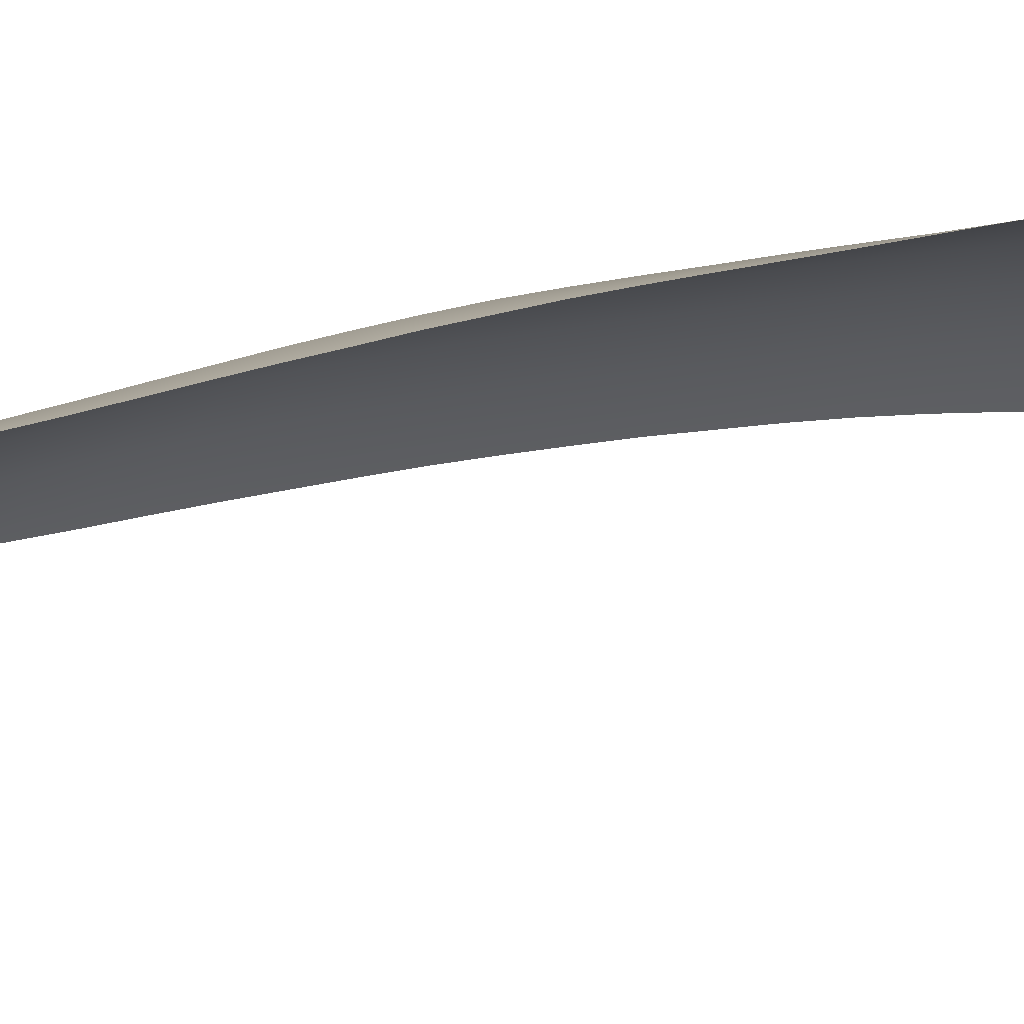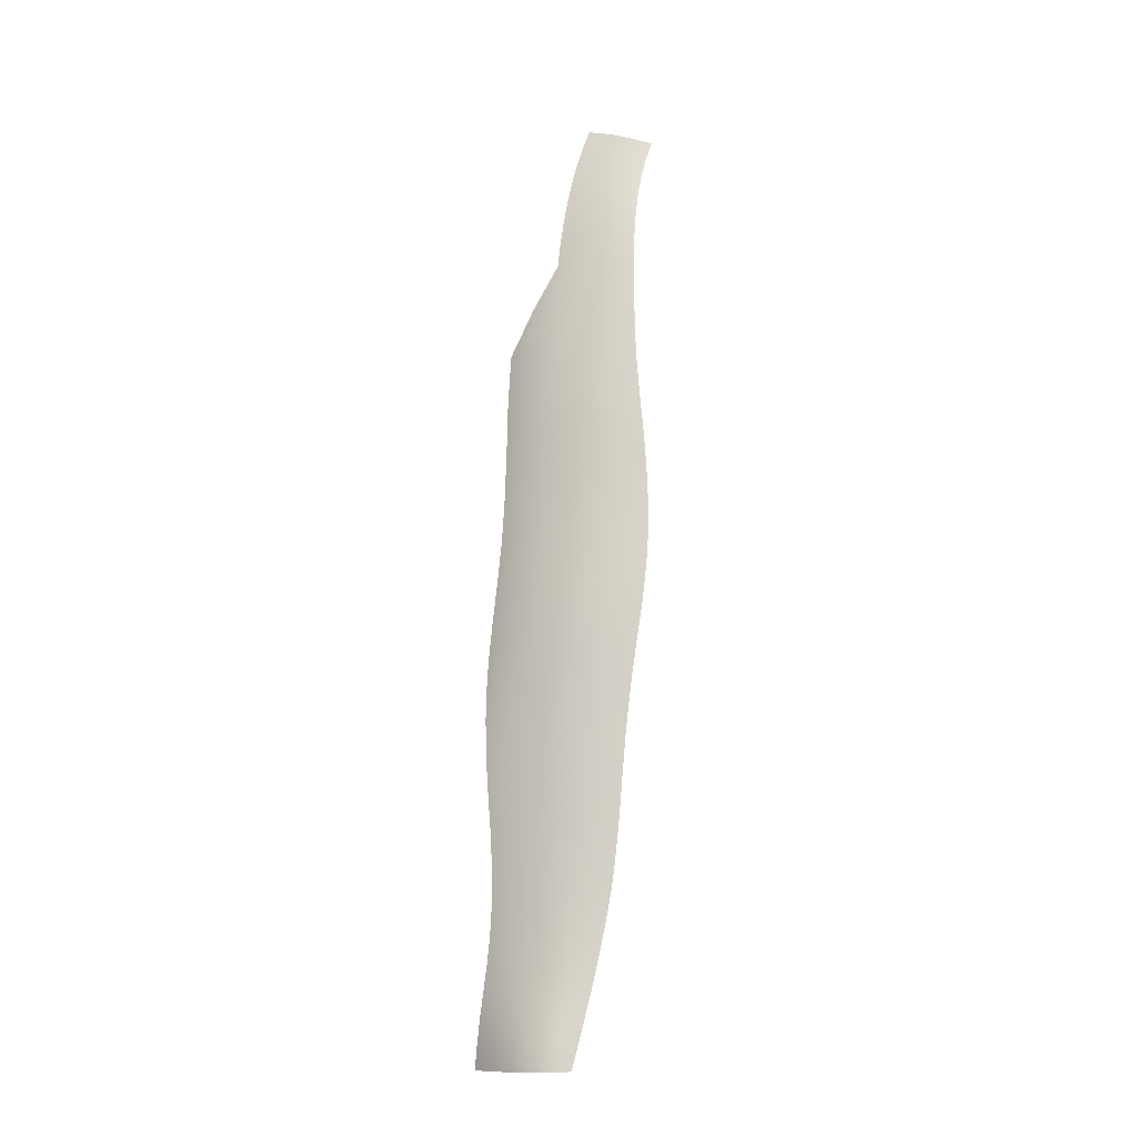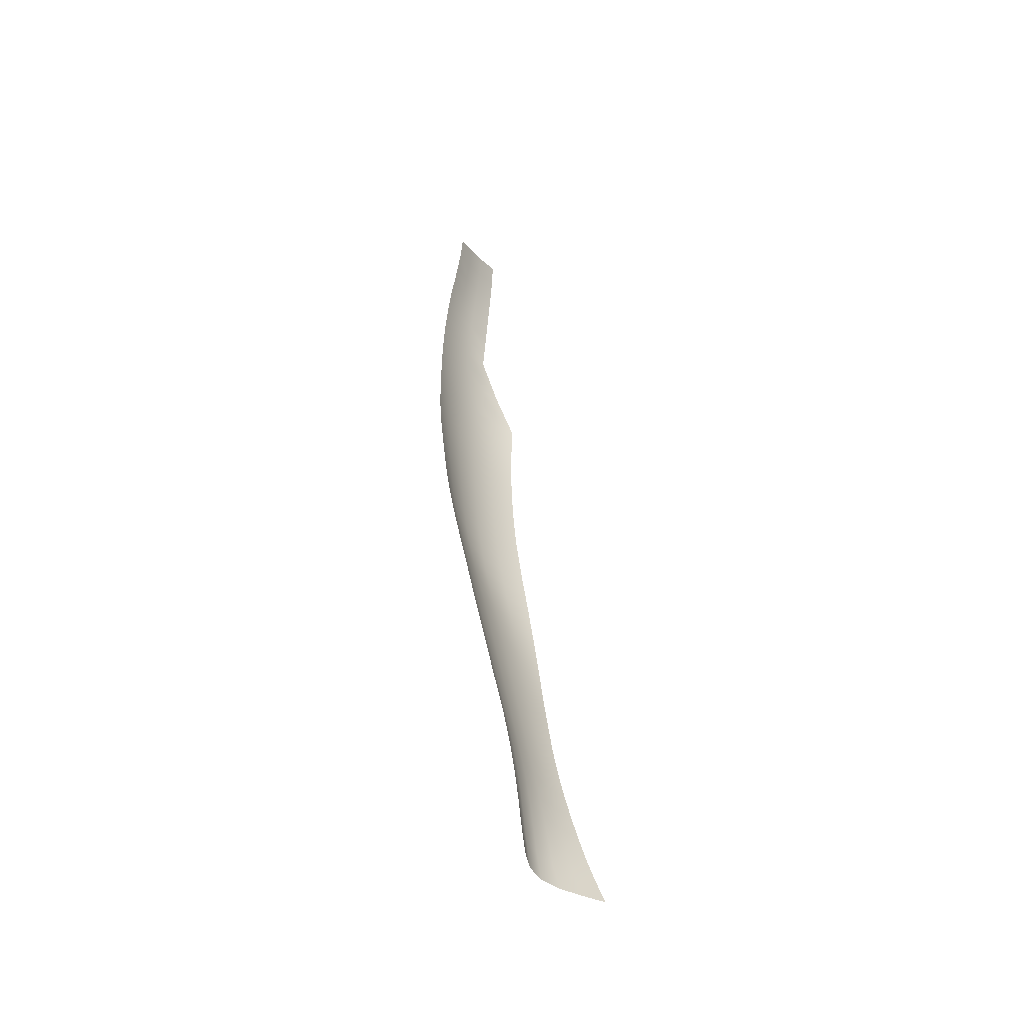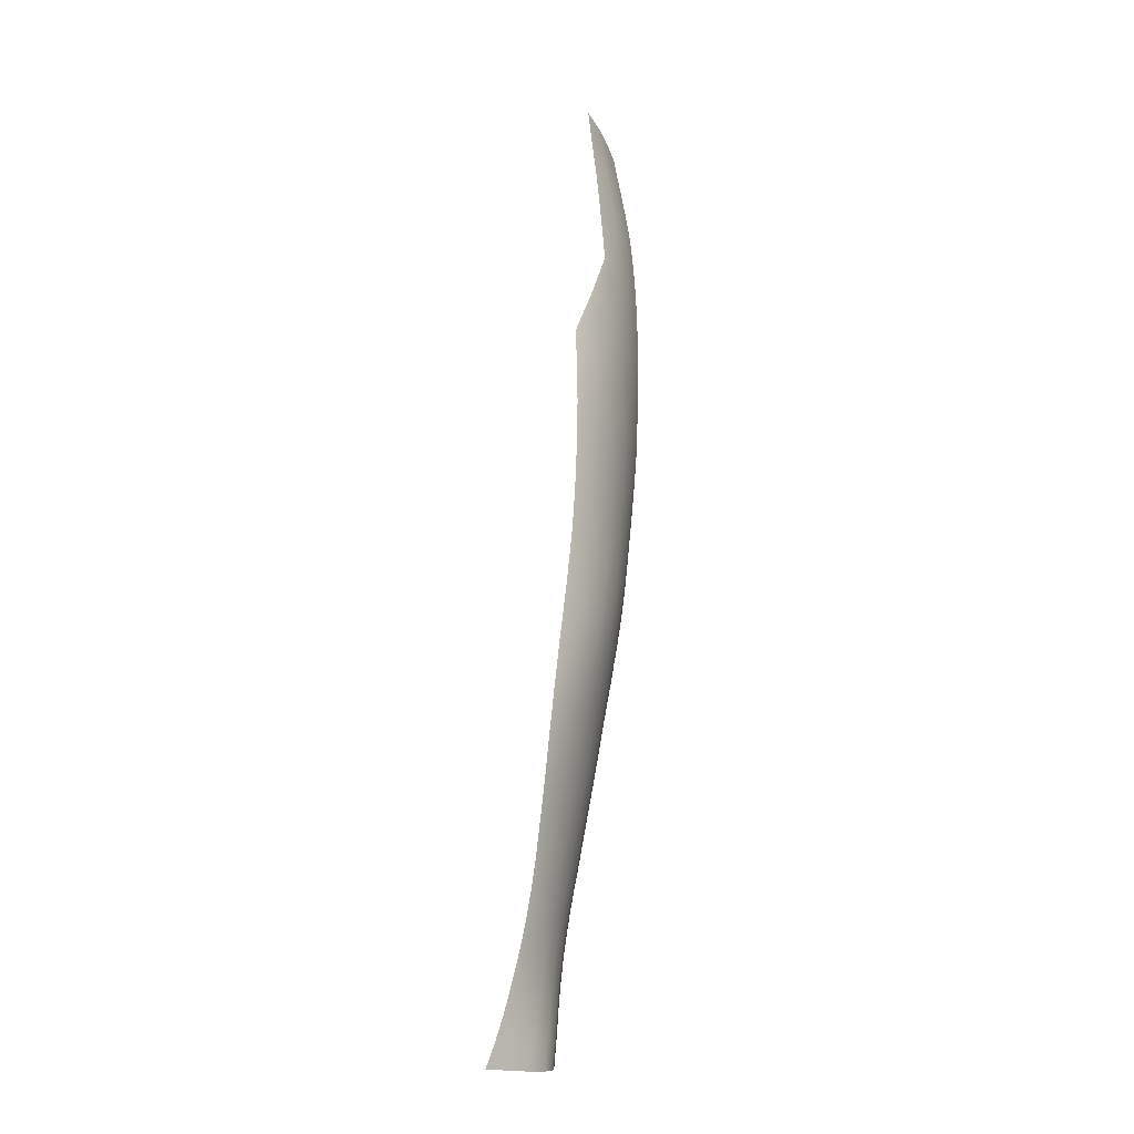
<metadata>
{"format":"obj","ext":"obj","renderer":"f3d","projection":"perspective","resolution":1024,"background":"white","views":[{"elev":5.7,"azim":54.0,"up":"+Z"},{"elev":-19.4,"azim":-3.0,"up":"+Y"},{"elev":-51.0,"azim":98.5,"up":"+Y"},{"elev":-9.4,"azim":-90.0,"up":"+Y"}]}
</metadata>
<code>
o 000_Male_base_1_-_piece_1
g Male_base_1_-_piece_1
v -8.319 10.82 0.846
v -8.353 10.72 0.861
v -8.252 10.68 0.896
v -8.221 10.78 0.881
v -8.419 10.87 0.803
v -8.455 10.76 0.817
v -8.277 10.57 0.915
v -8.381 10.61 0.879
v -8.517 10.91 0.748
v -8.554 10.8 0.758
v -8.484 10.65 0.832
v -8.296 10.46 0.934
v -8.404 10.51 0.897
v -8.584 10.69 0.77
v -8.509 10.54 0.848
v -8.309 10.36 0.952
v -8.421 10.39 0.913
v -8.61 10.58 0.783
v -8.529 10.43 0.862
v -8.434 10.28 0.926
v -8.318 10.24 0.965
v -8.631 10.47 0.794
v -8.545 10.32 0.873
v -8.323 10.13 0.975
v -8.444 10.17 0.936
v -8.649 10.35 0.804
v -8.558 10.2 0.882
v -8.449 10.05 0.943
v -8.325 10.02 0.982
v -8.664 10.24 0.814
v -8.567 10.09 0.89
v -8.453 9.937 0.949
v -8.326 9.903 0.987
v -8.675 10.12 0.823
v -8.573 9.972 0.898
v -8.325 9.79 0.989
v -8.454 9.822 0.954
v -8.683 10.01 0.832
v -8.576 9.856 0.904
v -8.454 9.707 0.957
v -8.323 9.677 0.99
v -8.689 9.888 0.84
v -8.578 9.739 0.909
v -8.451 9.595 0.958
v -8.319 9.566 0.989
v -8.731 10.02 0.792
v -8.789 9.917 0.76
v -8.692 9.77 0.847
v -8.577 9.625 0.913
v -8.445 9.485 0.959
v -8.311 9.458 0.987
v -8.795 9.798 0.769
v -8.694 9.654 0.852
v -8.574 9.513 0.916
v -8.303 9.352 0.984
v -8.438 9.377 0.959
v -8.8 9.681 0.775
v -8.694 9.541 0.856
v -8.568 9.404 0.918
v -8.43 9.272 0.957
v -8.293 9.248 0.98
v -8.84 9.81 0.721
v -8.891 9.704 0.683
v -8.803 9.567 0.78
v -8.692 9.431 0.859
v -8.563 9.298 0.918
v -8.285 9.145 0.973
v -8.422 9.169 0.953
v -8.897 9.59 0.688
v -8.805 9.456 0.784
v -8.688 9.323 0.86
v -8.557 9.194 0.915
v -8.416 9.068 0.947
v -8.278 9.045 0.965
v -8.903 9.479 0.691
v -8.804 9.348 0.785
v -8.685 9.219 0.859
v -8.553 9.092 0.911
v -8.413 8.969 0.941
v -8.273 8.946 0.956
v -8.906 9.371 0.692
v -8.803 9.243 0.783
v -8.682 9.116 0.856
v -8.551 8.993 0.907
v -8.27 8.849 0.947
v -8.412 8.871 0.934
v -8.907 9.265 0.691
v -8.802 9.14 0.781
v -8.682 9.016 0.853
v -8.551 8.894 0.901
v -8.414 8.776 0.926
v -8.271 8.755 0.938
v -8.909 9.162 0.688
v -8.803 9.039 0.778
v -8.683 8.917 0.848
v -8.555 8.797 0.895
v -8.274 8.663 0.929
v -8.42 8.682 0.918
v -8.912 9.061 0.685
v -8.805 8.94 0.774
v -8.688 8.82 0.842
v -8.561 8.702 0.887
v -8.281 8.573 0.919
v -8.428 8.59 0.909
v -8.915 8.962 0.68
v -8.81 8.842 0.768
v -8.694 8.724 0.835
v -8.569 8.609 0.879
v -8.29 8.485 0.908
v -8.437 8.501 0.899
v -8.92 8.864 0.674
v -8.816 8.746 0.761
v -8.703 8.629 0.827
v -8.58 8.518 0.87
v -8.448 8.413 0.886
v -8.3 8.399 0.895
v -8.926 8.768 0.667
v -8.825 8.651 0.752
v -8.713 8.537 0.817
v -8.591 8.428 0.858
v -8.458 8.327 0.872
v -8.312 8.315 0.882
v -8.934 8.673 0.658
v -8.834 8.557 0.743
v -8.724 8.445 0.807
v -8.601 8.34 0.844
v -8.468 8.241 0.857
v -8.324 8.231 0.867
v -8.943 8.579 0.648
v -8.845 8.465 0.732
v -8.734 8.356 0.795
v -8.609 8.253 0.828
v -8.477 8.157 0.841
v -8.335 8.148 0.853
v -8.952 8.486 0.638
v -8.855 8.374 0.721
v -8.743 8.267 0.78
v -8.617 8.167 0.812
v -8.486 8.073 0.825
v -8.346 8.065 0.838
v -8.962 8.394 0.627
v -8.864 8.284 0.709
v -8.75 8.179 0.764
v -8.623 8.081 0.796
v -8.493 7.988 0.809
v -8.355 7.982 0.823
v -8.97 8.303 0.616
v -8.872 8.195 0.696
v -8.754 8.092 0.748
v -8.628 7.996 0.779
v -8.499 7.903 0.794
v -8.364 7.898 0.808
v -8.978 8.213 0.606
v -8.876 8.106 0.682
v -8.757 8.006 0.733
v -8.632 7.91 0.764
v -8.504 7.817 0.779
v -8.372 7.813 0.794
v -8.983 8.122 0.596
v -8.878 8.018 0.669
v -8.758 7.918 0.718
v -8.634 7.823 0.749
v -8.509 7.73 0.764
v -8.378 7.727 0.778
v -8.987 8.033 0.586
v -8.878 7.929 0.656
v -8.758 7.831 0.703
v -8.636 7.735 0.734
v -8.513 7.642 0.748
v -8.385 7.64 0.763
v -8.987 7.943 0.577
v -8.876 7.841 0.643
v -8.758 7.742 0.689
v -8.637 7.647 0.719
v -8.517 7.553 0.732
v -8.391 7.55 0.746
v -8.985 7.852 0.567
v -8.874 7.751 0.631
v -8.757 7.653 0.676
v -8.639 7.556 0.704
v -8.521 7.461 0.716
v -8.398 7.46 0.73
v -8.981 7.761 0.558
v -8.87 7.661 0.619
v -8.756 7.562 0.661
v -8.641 7.465 0.688
v -8.527 7.368 0.7
v -8.406 7.367 0.713
v -8.976 7.67 0.549
v -8.866 7.569 0.606
v -8.755 7.47 0.647
v -8.645 7.371 0.672
v -8.535 7.273 0.683
v -8.416 7.272 0.696
v -8.969 7.577 0.539
v -8.862 7.476 0.593
v -8.756 7.376 0.632
v -8.65 7.276 0.656
v -8.545 7.176 0.666
v -8.428 7.175 0.677
v -8.961 7.483 0.528
v -8.86 7.381 0.58
v -8.758 7.28 0.617
v -8.657 7.178 0.64
v -8.557 7.077 0.648
v -8.444 7.076 0.659
v -8.955 7.388 0.517
v -8.859 7.284 0.566
v -8.763 7.181 0.601
v -8.667 7.078 0.623
v -8.573 6.974 0.632
v -8.463 6.974 0.643
v -8.95 7.29 0.505
v -8.86 7.185 0.551
v -8.769 7.08 0.584
v -8.679 6.975 0.606
v -8.592 6.869 0.618
v -8.485 6.869 0.628
v -8.948 7.191 0.491
v -8.864 7.084 0.534
v -8.778 6.977 0.566
v -8.694 6.869 0.591
v -8.613 6.759 0.607
v -8.509 6.76 0.616
v -8.949 7.089 0.474
v -8.87 6.98 0.515
v -8.791 6.87 0.549
v -8.713 6.759 0.579
v -8.638 6.644 0.599
v -8.537 6.645 0.606
v -8.954 6.984 0.454
v -8.881 6.872 0.494
v -8.807 6.76 0.533
v -8.735 6.644 0.569
v -8.666 6.522 0.591
v -8.567 6.525 0.598
v -8.964 6.876 0.43
v -8.896 6.762 0.473
v -8.827 6.645 0.518
v -8.76 6.523 0.56
v -8.696 6.392 0.581
v -8.6 6.396 0.587
v -8.977 6.765 0.403
v -8.913 6.647 0.45
v -8.847 6.526 0.503
v -8.784 6.394 0.545
v -8.991 6.651 0.373
v -8.928 6.53 0.424
v -8.863 6.402 0.478
v -9.002 6.537 0.338
v -8.938 6.413 0.388
v -9.01 6.425 0.298
f 2 3 4 1
f 6 2 1 5
f 3 2 8 7
f 10 6 5 9
f 2 6 11 8
f 7 8 13 12
f 6 10 14 11
f 8 11 15 13
f 12 13 17 16
f 18 15 11 14
f 19 17 13 15
f 20 21 16 17
f 22 19 15 18
f 23 20 17 19
f 21 20 25 24
f 26 23 19 22
f 27 25 20 23
f 28 29 24 25
f 30 27 23 26
f 31 28 25 27
f 32 33 29 28
f 34 31 27 30
f 28 31 35 32
f 33 32 37 36
f 38 35 31 34
f 32 35 39 37
f 40 41 36 37
f 35 38 42 39
f 43 40 37 39
f 44 45 41 40
f 47 42 38 46
f 39 42 48 43
f 49 44 40 43
f 50 51 45 44
f 42 47 52 48
f 43 48 53 49
f 44 49 54 50
f 51 50 56 55
f 57 53 48 52
f 49 53 58 54
f 59 56 50 54
f 60 61 55 56
f 63 57 52 62
f 53 57 64 58
f 54 58 65 59
f 56 59 66 60
f 61 60 68 67
f 57 63 69 64
f 58 64 70 65
f 59 65 71 66
f 60 66 72 68
f 73 74 67 68
f 64 69 75 70
f 76 71 65 70
f 77 72 66 71
f 78 73 68 72
f 79 80 74 73
f 81 76 70 75
f 71 76 82 77
f 83 78 72 77
f 84 79 73 78
f 80 79 86 85
f 87 82 76 81
f 77 82 88 83
f 78 83 89 84
f 90 86 79 84
f 91 92 85 86
f 82 87 93 88
f 94 89 83 88
f 95 90 84 89
f 96 91 86 90
f 92 91 98 97
f 99 94 88 93
f 100 95 89 94
f 101 96 90 95
f 102 98 91 96
f 97 98 104 103
f 94 99 105 100
f 95 100 106 101
f 107 102 96 101
f 108 104 98 102
f 103 104 110 109
f 111 106 100 105
f 112 107 101 106
f 113 108 102 107
f 108 114 110 104
f 110 115 116 109
f 117 112 106 111
f 118 113 107 112
f 113 119 114 108
f 114 120 115 110
f 115 121 122 116
f 123 118 112 117
f 119 113 118 124
f 119 125 120 114
f 121 115 120 126
f 128 122 121 127
f 118 123 129 124
f 124 130 125 119
f 126 120 125 131
f 127 121 126 132
f 134 128 127 133
f 130 124 129 135
f 131 125 130 136
f 132 126 131 137
f 133 127 132 138
f 140 134 133 139
f 136 130 135 141
f 137 131 136 142
f 138 132 137 143
f 138 144 139 133
f 146 140 139 145
f 142 136 141 147
f 143 137 142 148
f 143 149 144 138
f 145 139 144 150
f 152 146 145 151
f 147 153 148 142
f 149 143 148 154
f 150 144 149 155
f 151 145 150 156
f 158 152 151 157
f 154 148 153 159
f 155 149 154 160
f 155 161 156 150
f 157 151 156 162
f 164 158 157 163
f 154 159 165 160
f 160 166 161 155
f 161 167 162 156
f 162 168 163 157
f 170 164 163 169
f 160 165 171 166
f 172 167 161 166
f 167 173 168 162
f 168 174 169 163
f 176 170 169 175
f 177 172 166 171
f 178 173 167 172
f 174 168 173 179
f 175 169 174 180
f 175 181 182 176
f 172 177 183 178
f 184 179 173 178
f 180 174 179 185
f 181 175 180 186
f 188 182 181 187
f 189 184 178 183
f 179 184 190 185
f 185 191 186 180
f 187 181 186 192
f 194 188 187 193
f 195 190 184 189
f 185 190 196 191
f 191 197 192 186
f 193 187 192 198
f 193 199 200 194
f 201 196 190 195
f 196 202 197 191
f 198 192 197 203
f 199 193 198 204
f 206 200 199 205
f 207 202 196 201
f 203 197 202 208
f 204 198 203 209
f 205 199 204 210
f 212 206 205 211
f 202 207 213 208
f 209 203 208 214
f 210 204 209 215
f 210 216 211 205
f 218 212 211 217
f 214 208 213 219
f 214 220 215 209
f 215 221 216 210
f 216 222 217 211
f 217 223 224 218
f 220 214 219 225
f 221 215 220 226
f 221 227 222 216
f 223 217 222 228
f 230 224 223 229
f 226 220 225 231
f 226 232 227 221
f 228 222 227 233
f 229 223 228 234
f 236 230 229 235
f 231 237 232 226
f 232 238 233 227
f 234 228 233 239
f 235 229 234 240
f 235 241 242 236
f 237 243 238 232
f 238 244 239 233
f 239 245 240 234
f 240 246 241 235
f 244 238 243 247
f 244 248 245 239
f 245 249 246 240
f 247 250 248 244
f 248 251 249 245
f 250 252 251 248
f 38 34 46
f 52 47 62

</code>
